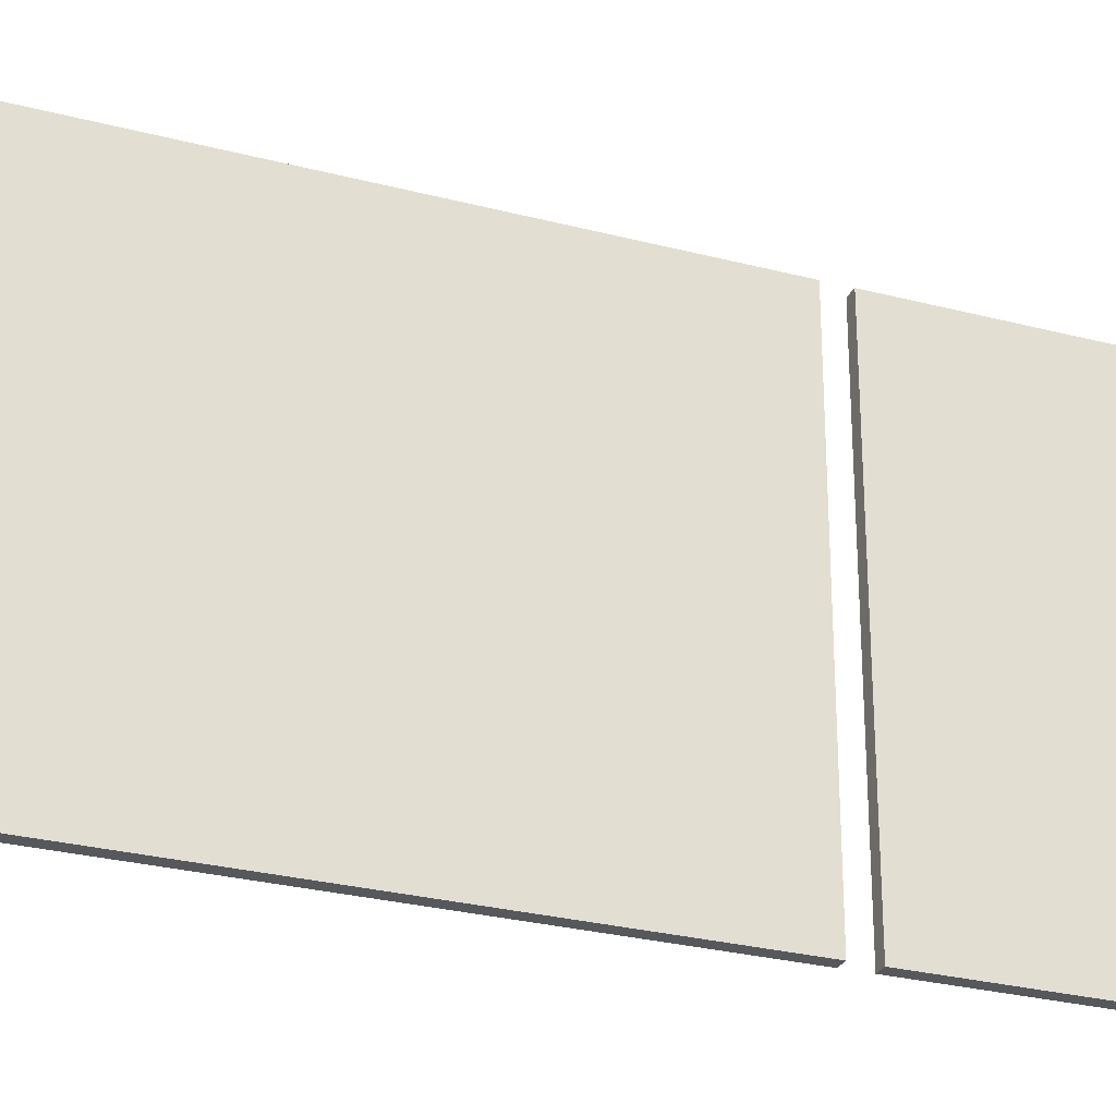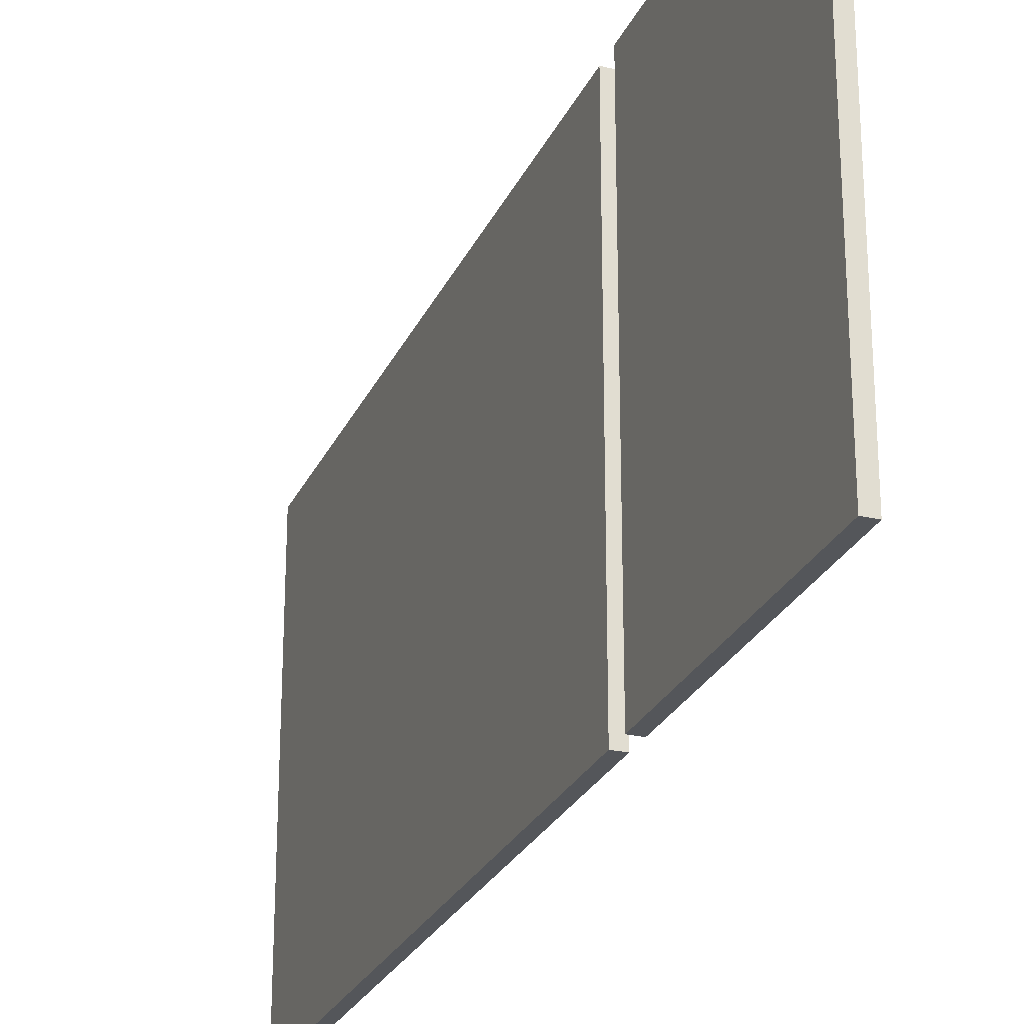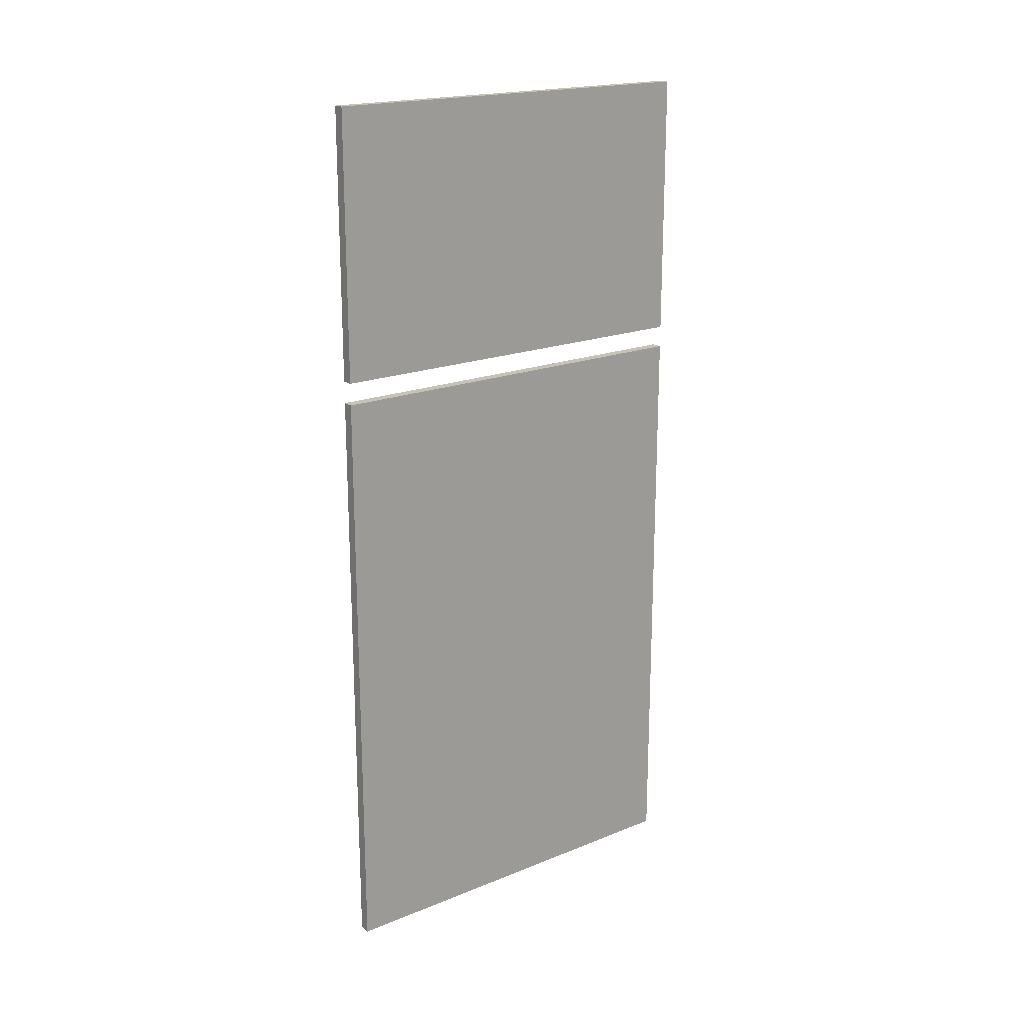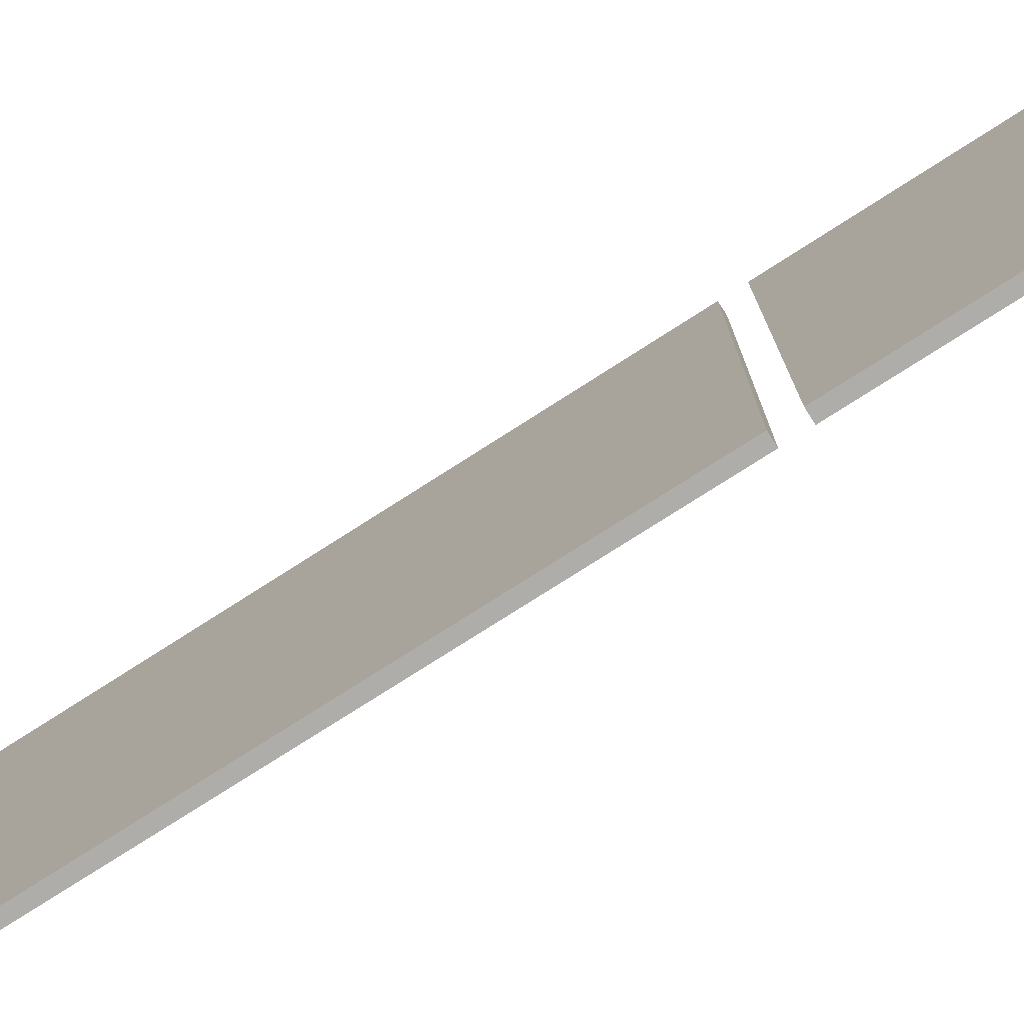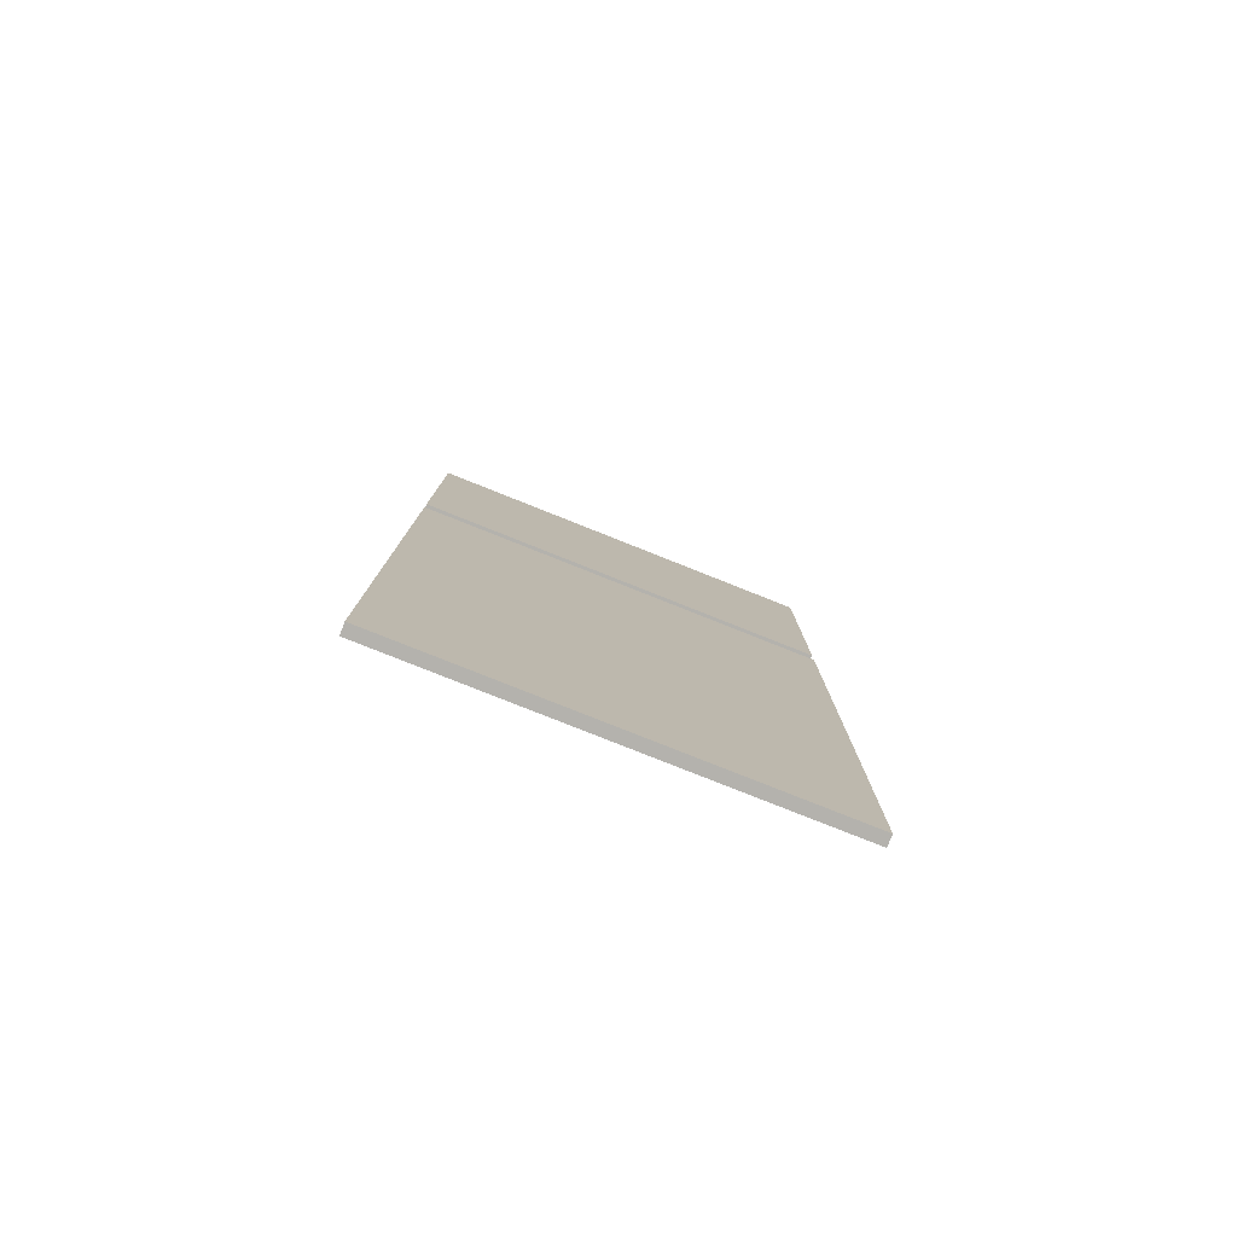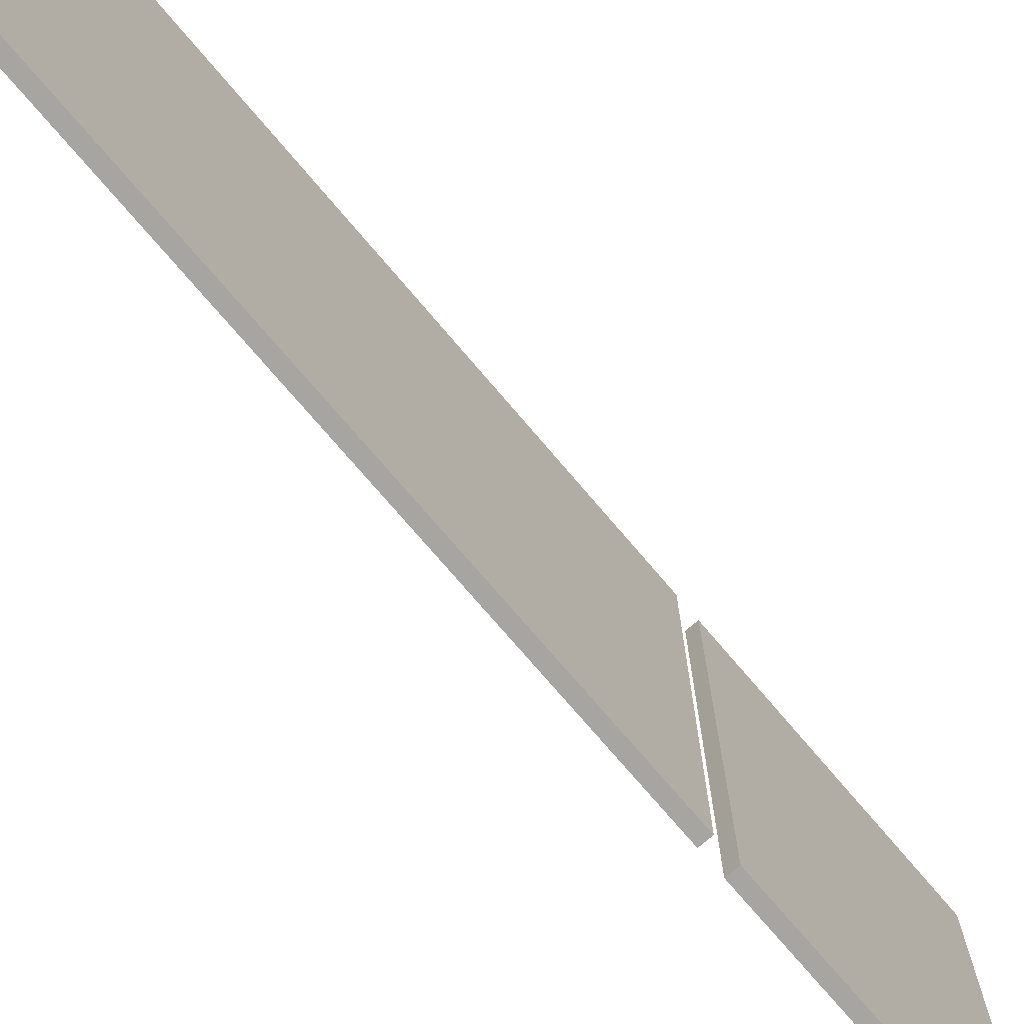
<metadata>
{"format":"obj","ext":"obj","renderer":"f3d","projection":"perspective","resolution":1024,"background":"white","views":[{"elev":-27.7,"azim":68.2,"up":"+Z"},{"elev":-25.7,"azim":159.8,"up":"+Z"},{"elev":19.2,"azim":-127.1,"up":"+Y"},{"elev":-77.2,"azim":122.6,"up":"+Z"},{"elev":-79.5,"azim":68.3,"up":"+Y"},{"elev":-73.6,"azim":40.3,"up":"+Z"}]}
</metadata>
<code>
v 0.0125 0.19 0.2325
v 0.0125 1.55 0.2325
v 0.0125 1.55 1.155
v 0.0125 0.19 1.155
v -0.0125 1.55 0.2325
v -0.0125 0.19 0.2325
v -0.0125 0.19 1.155
v -0.0125 1.55 1.155
v -0.0125 2.205 0.2325
v 0.0125 2.205 0.2325
v 0.0125 1.6 0.2325
v -0.0125 1.6 0.2325
v 0.0125 1.6 1.155
v -0.0125 1.6 1.155
v 0.0125 2.205 1.155
v -0.0125 2.205 1.155
f 5 2 1
f 1 6 5
f 6 1 4
f 4 7 6
f 7 4 3
f 3 8 7
f 8 3 2
f 2 5 8
f 3 4 1
f 1 2 3
f 7 8 5
f 5 6 7
f 9 10 11
f 11 12 9
f 12 11 13
f 13 14 12
f 14 13 15
f 15 16 14
f 16 15 10
f 10 9 16
f 15 13 11
f 11 10 15
f 14 16 9
f 9 12 14

</code>
